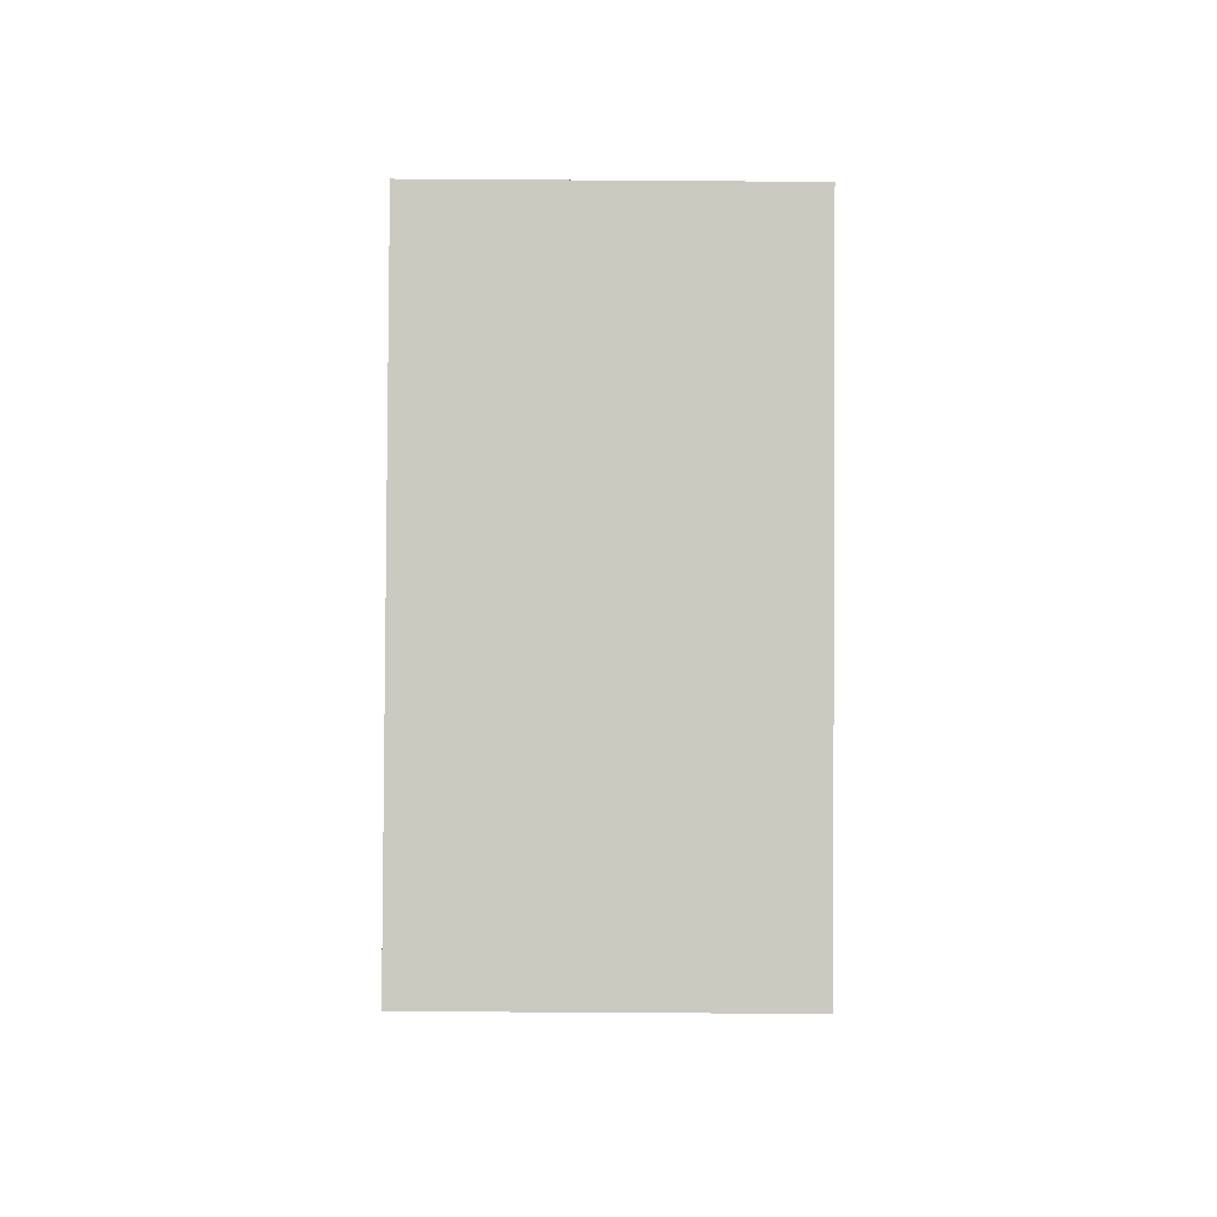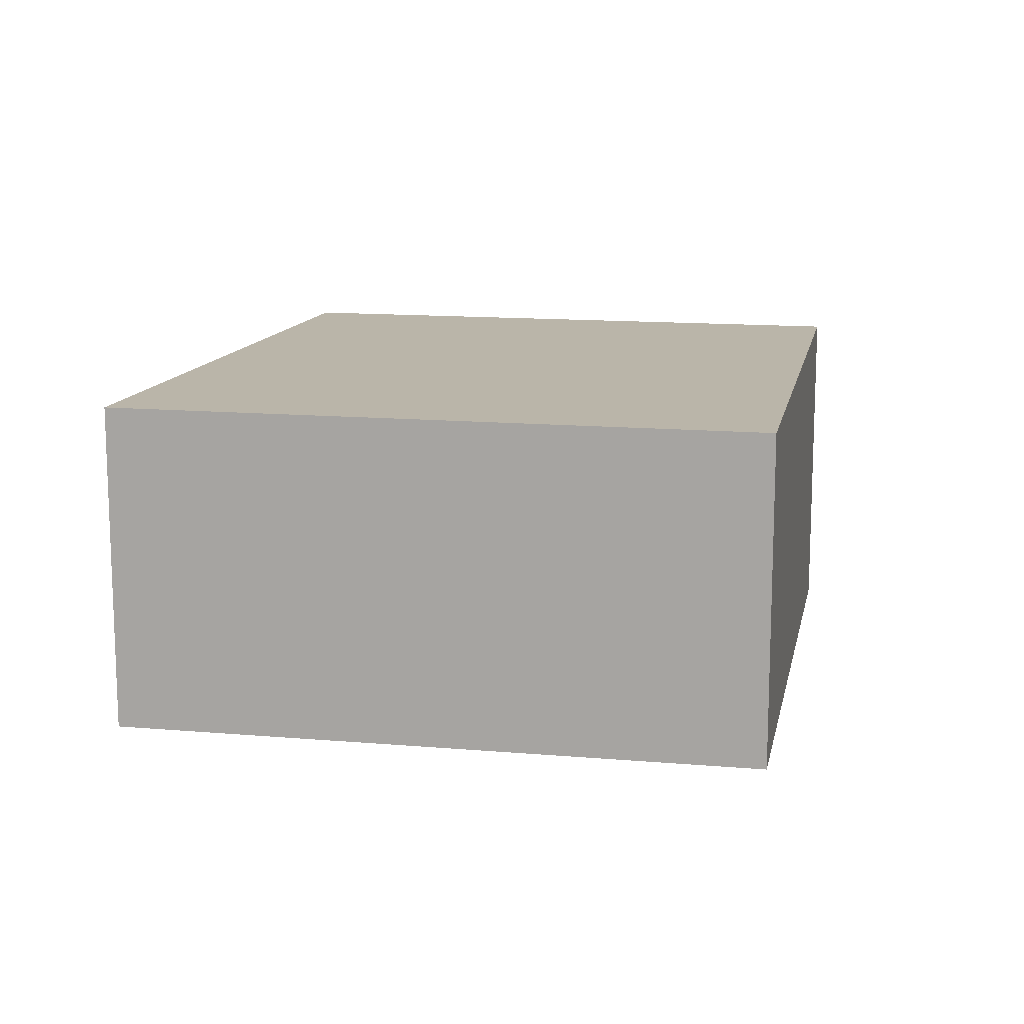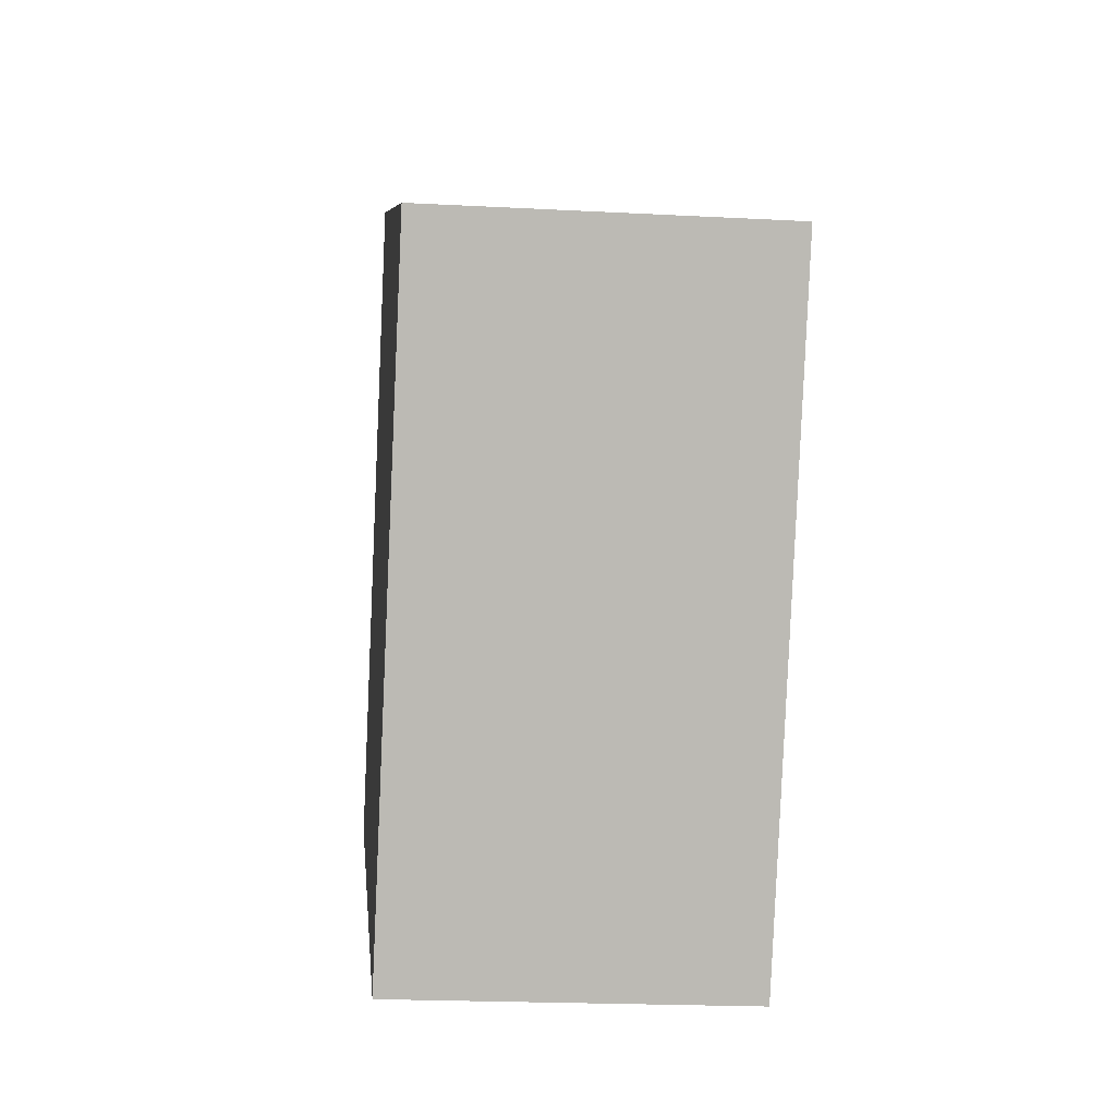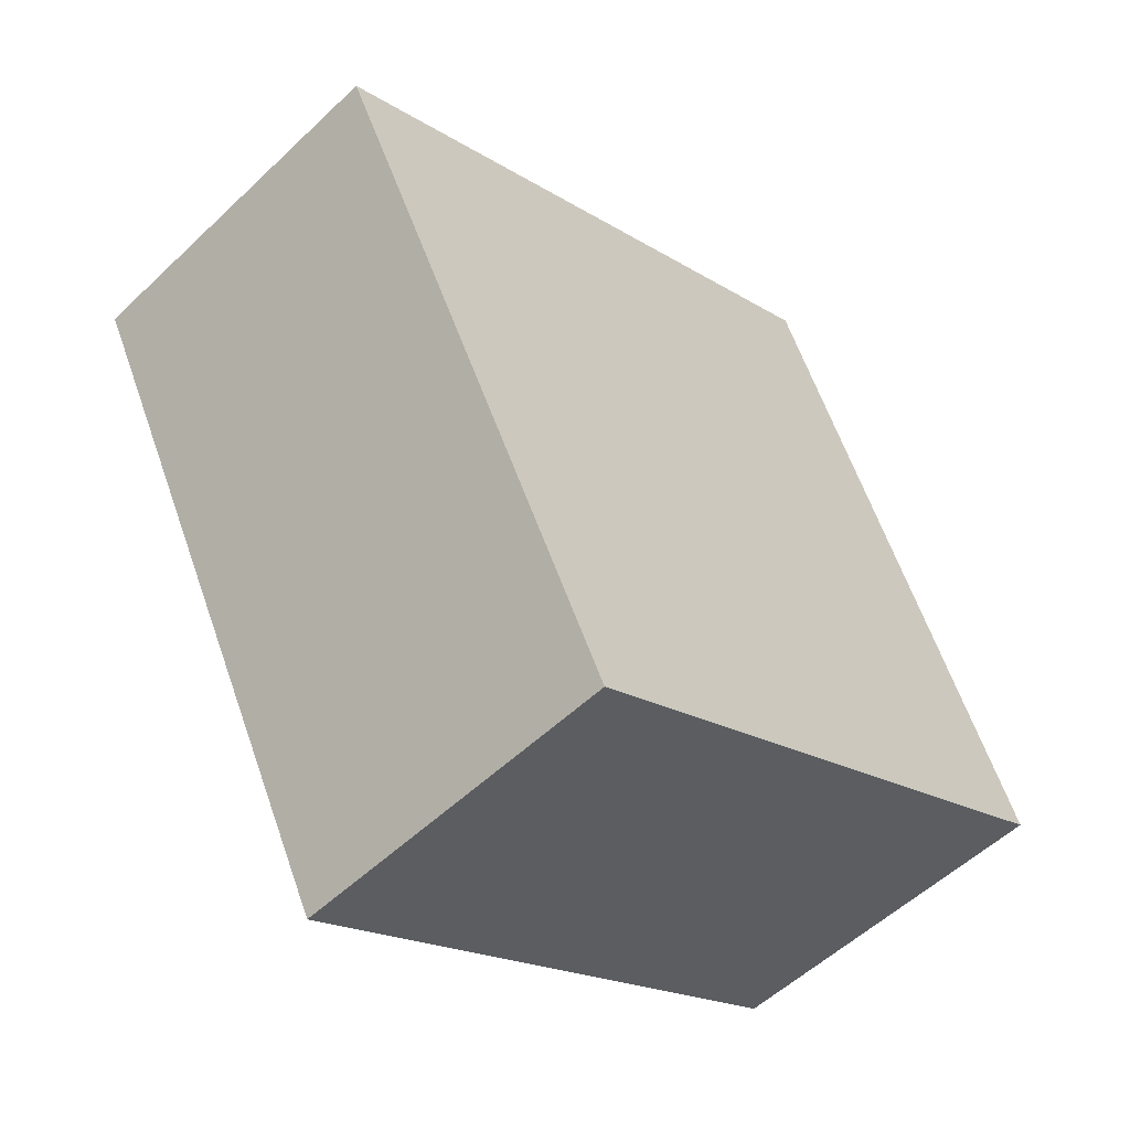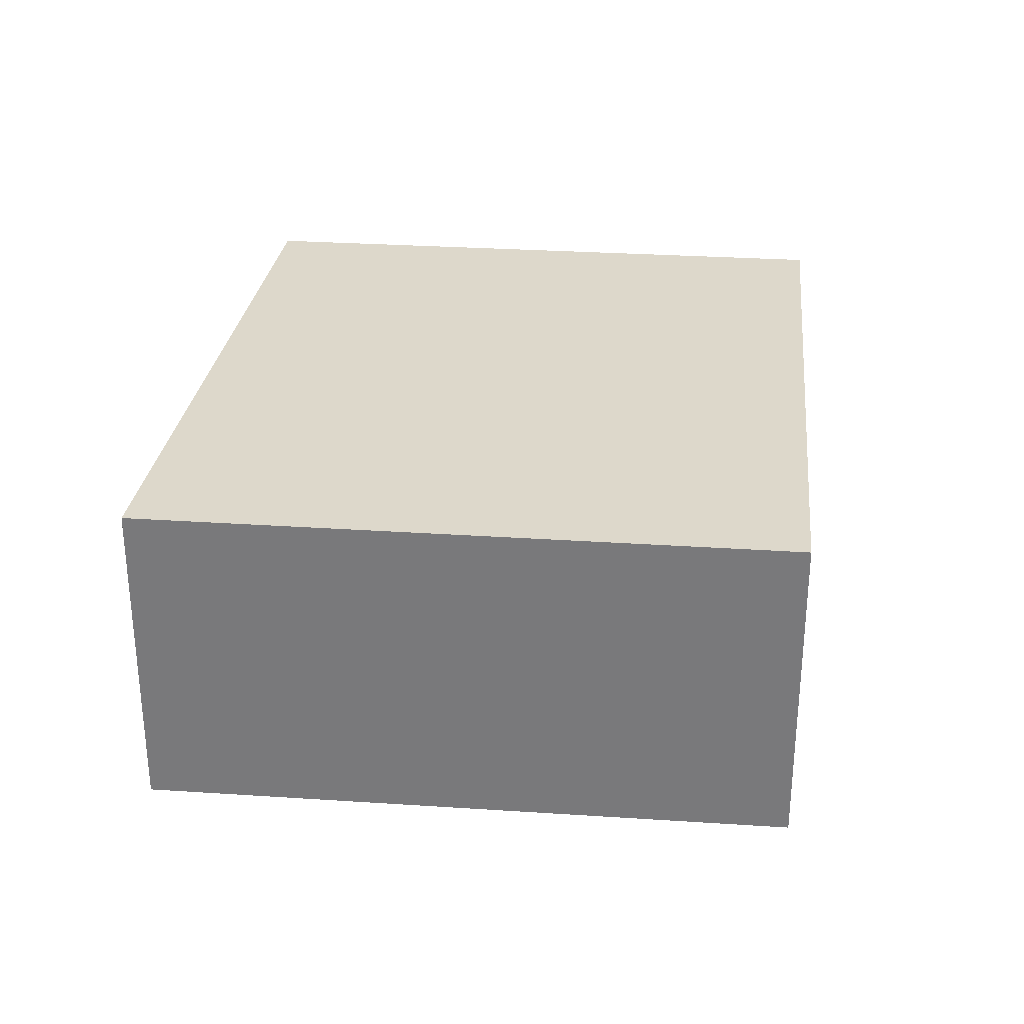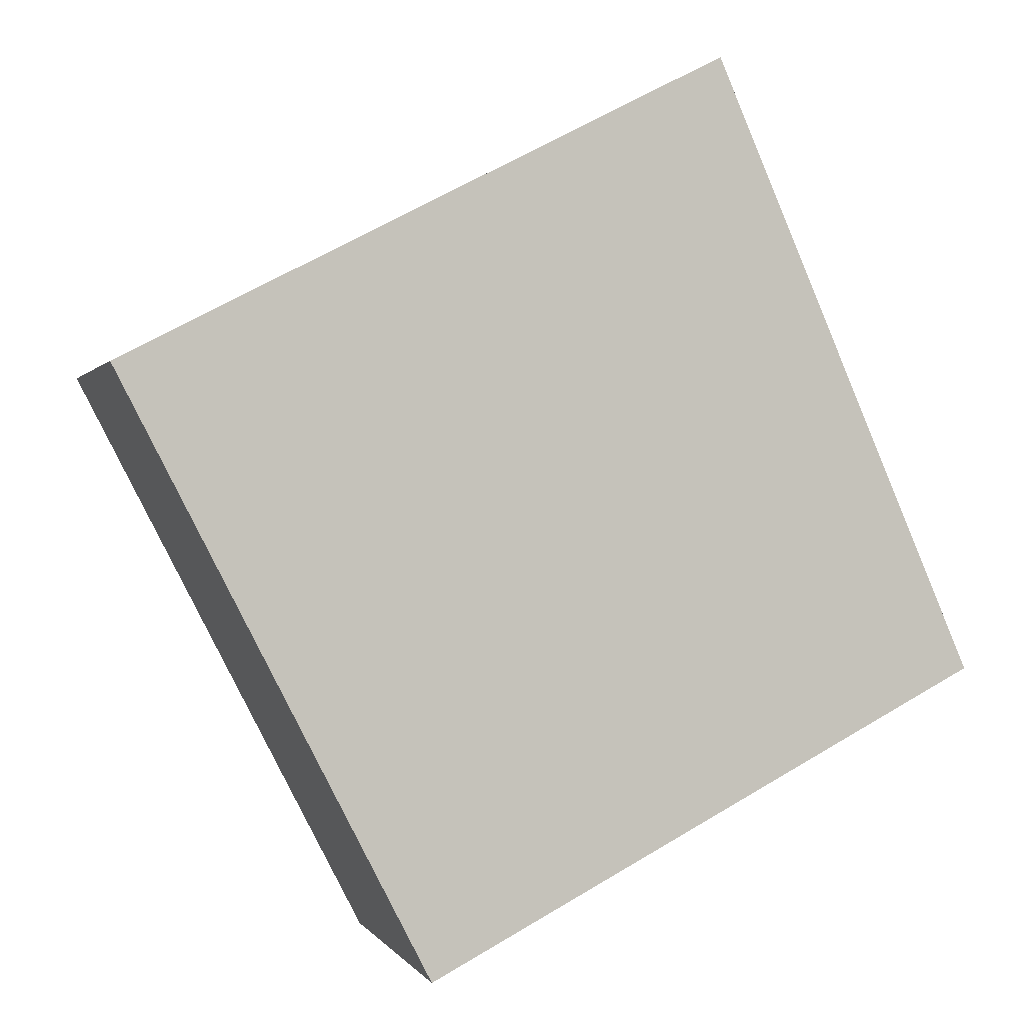
<metadata>
{"format":"obj","ext":"obj","renderer":"f3d","projection":"perspective","resolution":1024,"background":"white","views":[{"elev":-65.3,"azim":-90.4,"up":"+Z"},{"elev":13.7,"azim":38.3,"up":"+Y"},{"elev":-20.6,"azim":84.5,"up":"+Z"},{"elev":-54.4,"azim":135.1,"up":"+Z"},{"elev":31.4,"azim":32.7,"up":"+Y"},{"elev":0.3,"azim":164.6,"up":"+Z"}]}
</metadata>
<code>
v  0 1.641 1.005e-16
v  4.184 1.641 1.454
v  2.704 1.641 -1.413
v  1.282 1.641 2.953
v  2.704 8.652e-17 -1.413
v  0 0 0
v  1.282 -1.808e-16 2.953
v  4.184 -8.903e-17 1.454
g defaultobject
f 1 2 3
f 2 1 4
f 5 1 3
f 1 5 6
f 6 4 1
f 4 6 7
f 7 2 4
f 2 7 8
f 8 3 2
f 3 8 5
f 8 6 5
f 6 8 7

</code>
